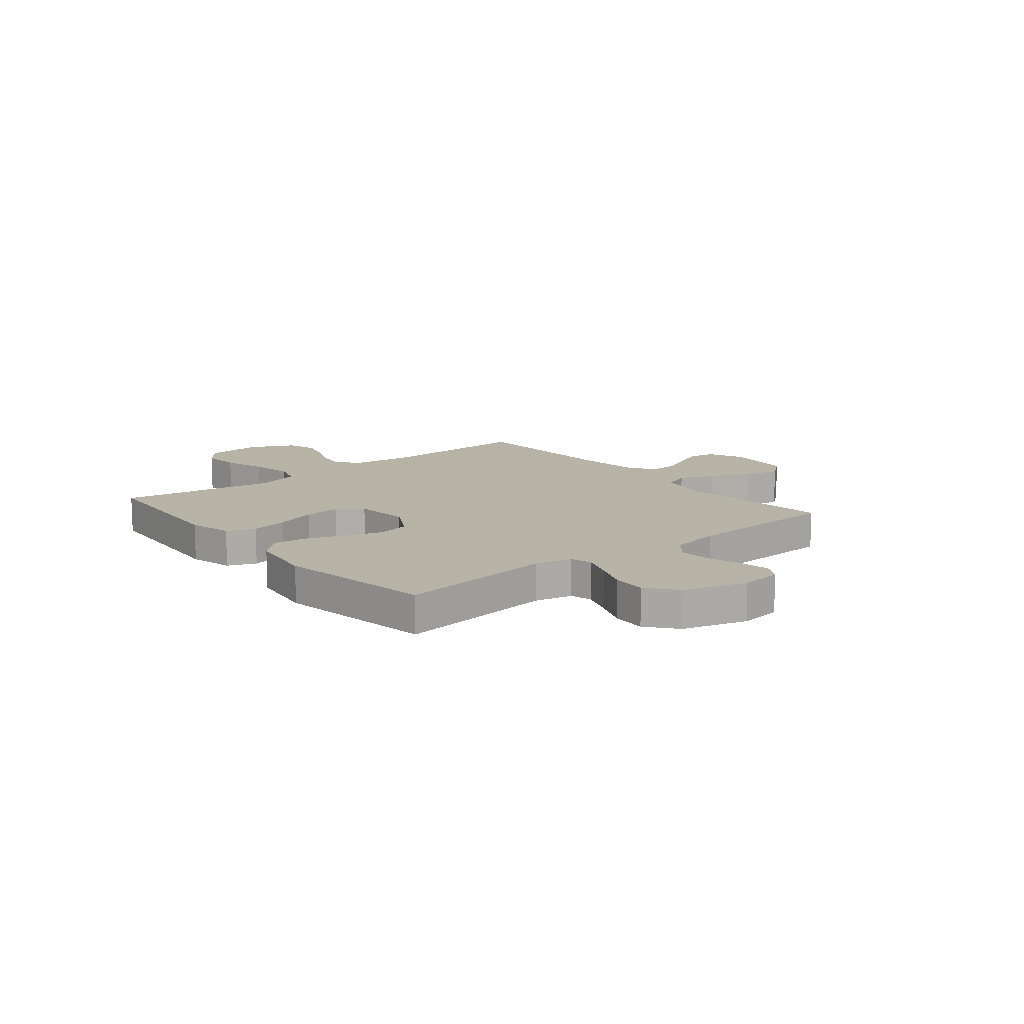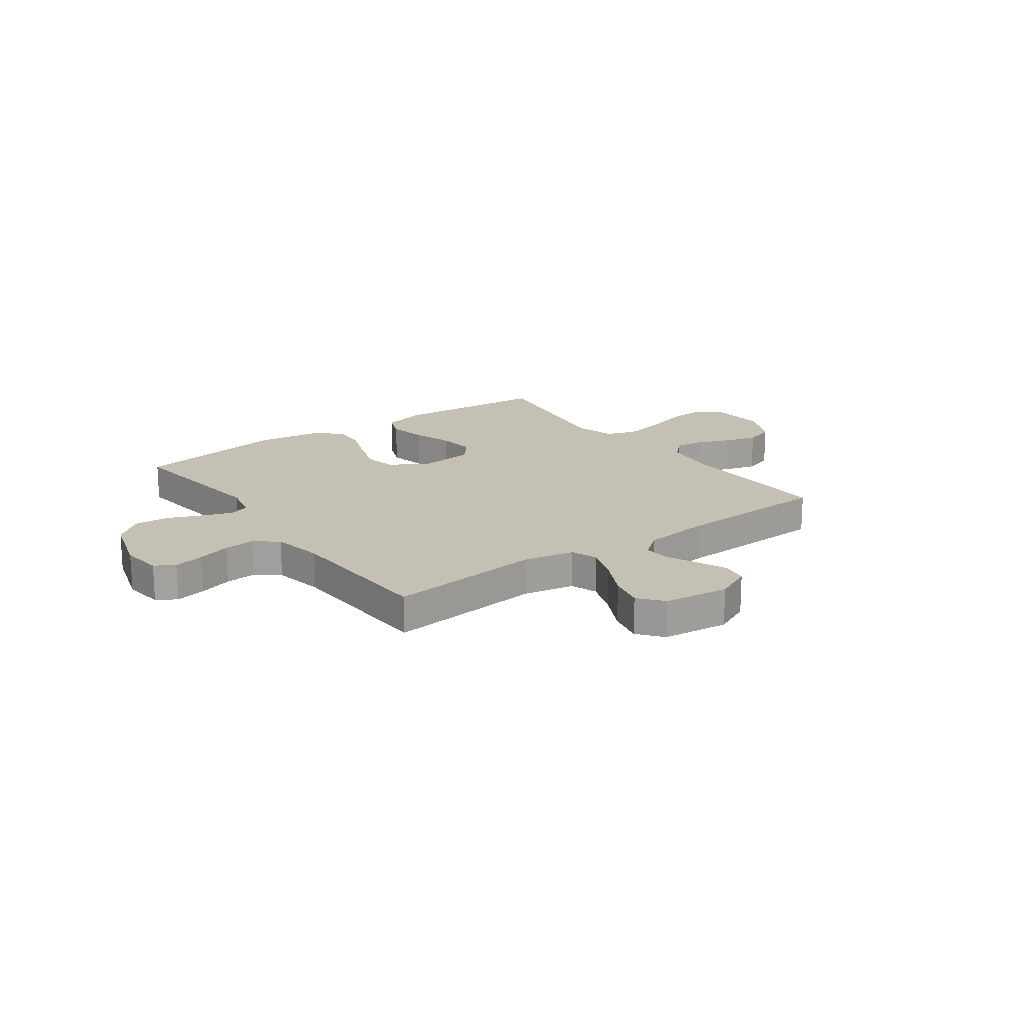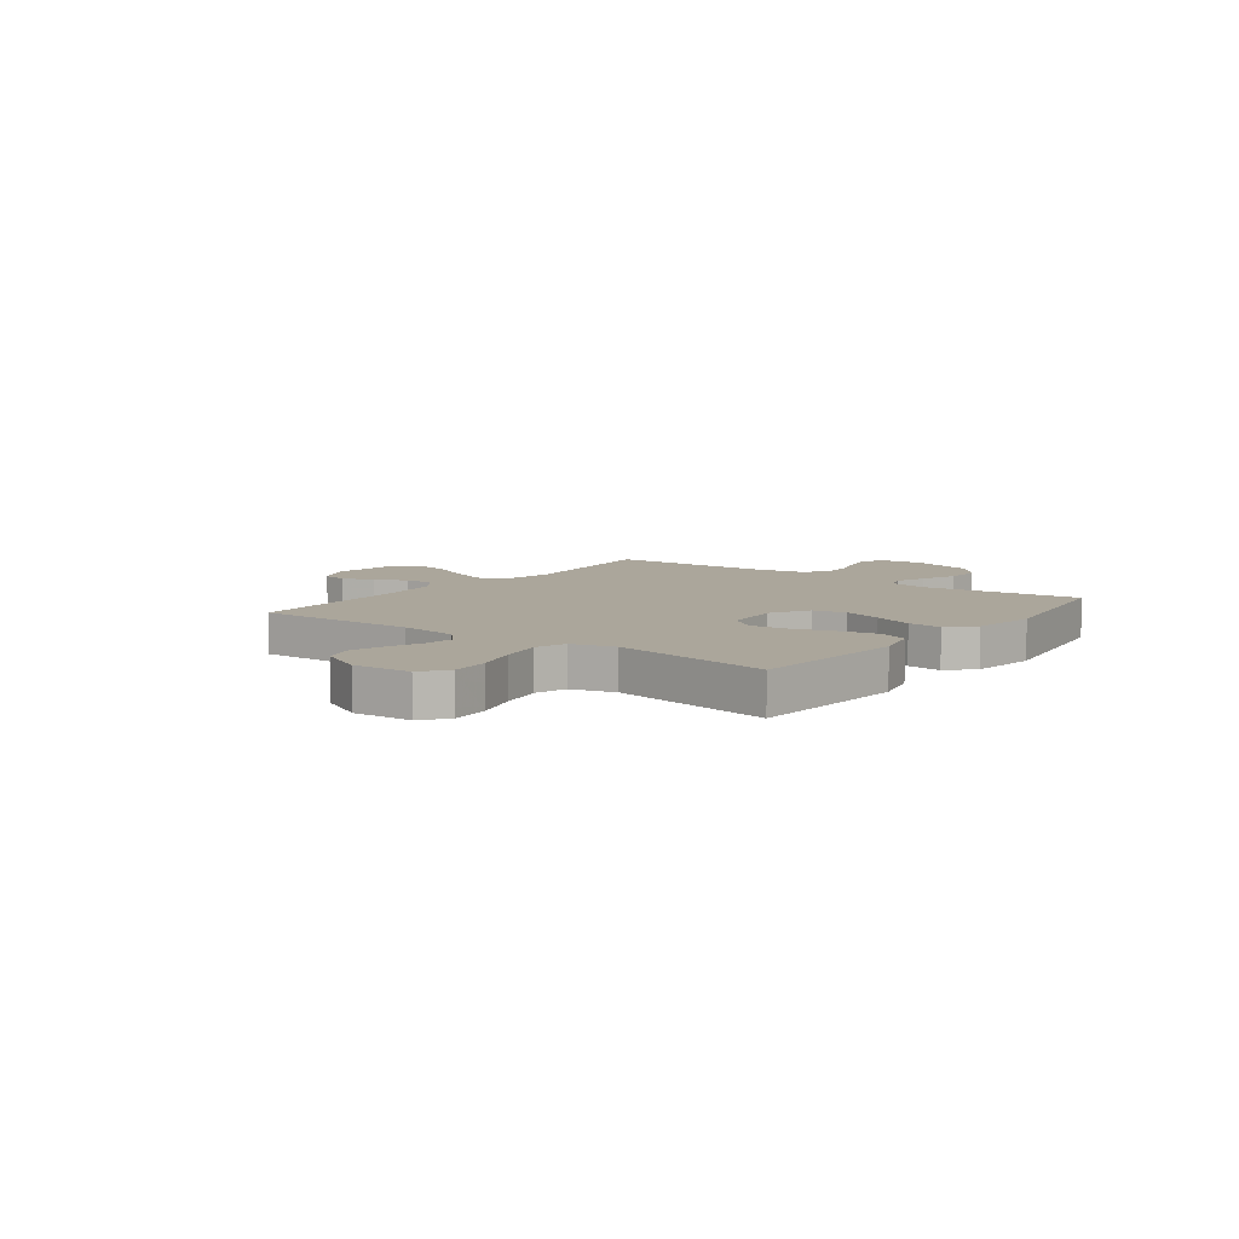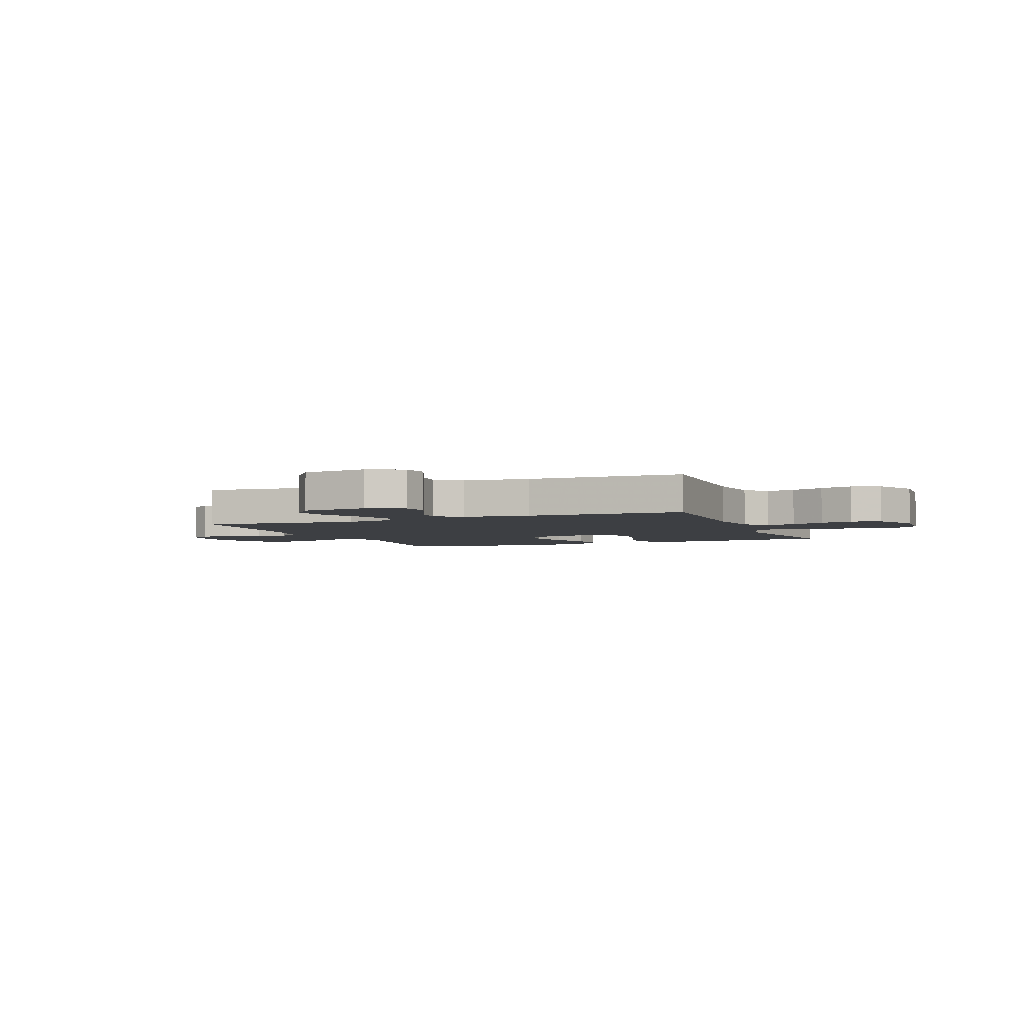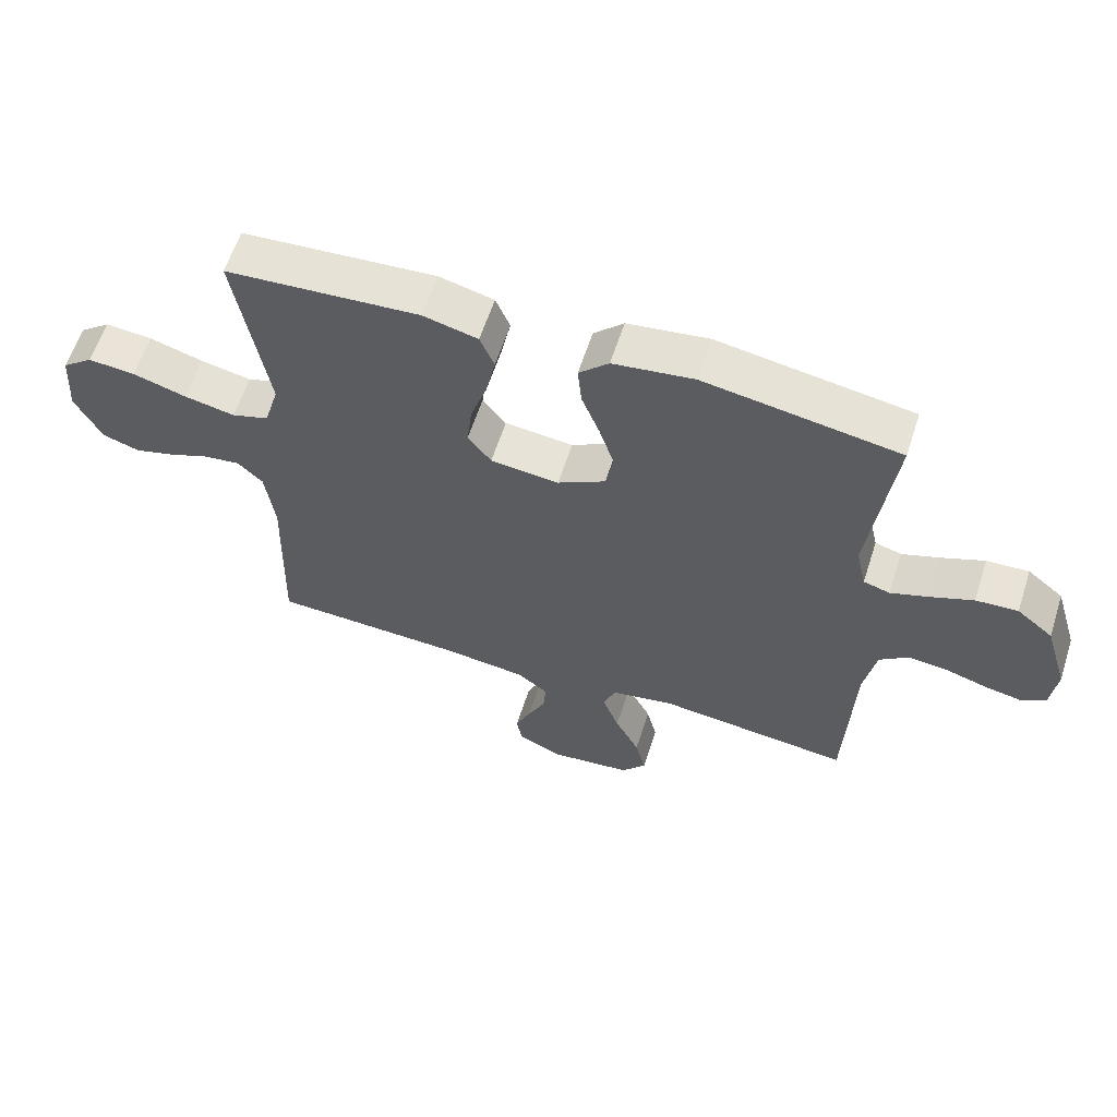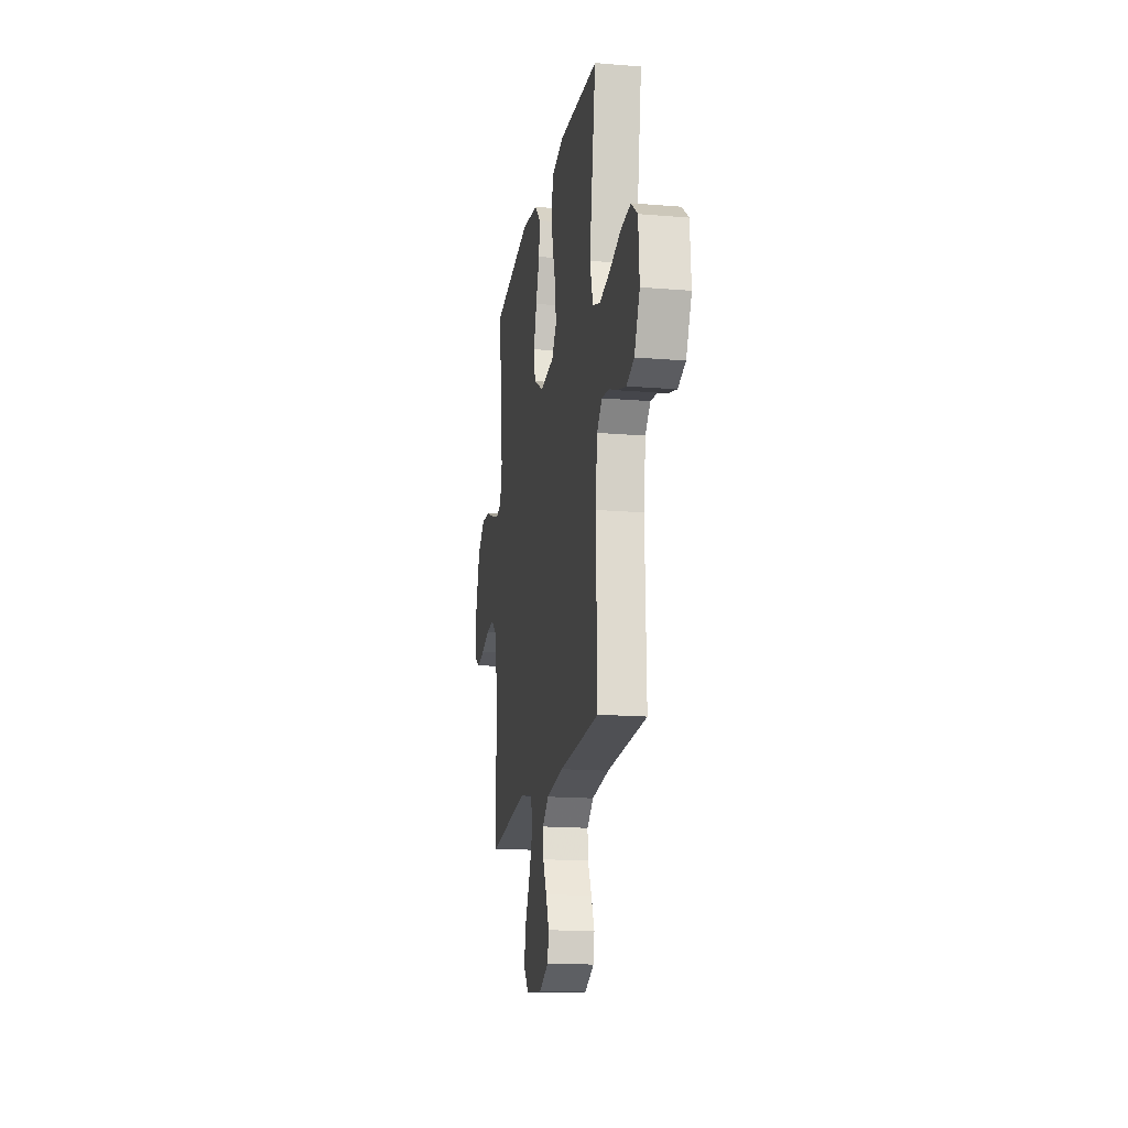
<metadata>
{"format":"obj","ext":"obj","renderer":"f3d","projection":"perspective","resolution":1024,"background":"white","views":[{"elev":12.8,"azim":50.7,"up":"+Y"},{"elev":18.3,"azim":144.0,"up":"+Y"},{"elev":7.9,"azim":-52.9,"up":"+Y"},{"elev":-3.8,"azim":-157.9,"up":"+Y"},{"elev":61.0,"azim":17.9,"up":"+Z"},{"elev":-17.1,"azim":-99.5,"up":"+Z"}]}
</metadata>
<code>
v -0.5 0.07 0.5
v -0.2 0.07 0.523
v -0.116 0.07 0.502
v -0.094 0.07 0.448
v -0.109 0.07 0.375
v -0.134 0.07 0.297
v -0.142 0.07 0.227
v -0.106 0.07 0.18
v 0 0.07 0.169
v 0.074 0.07 0.211
v 0.086 0.07 0.273
v 0.063 0.07 0.346
v 0.035 0.07 0.42
v 0.029 0.07 0.484
v 0.075 0.07 0.53
v 0.2 0.07 0.548
v 0.5 0.07 0.5
v 0.464 0.07 0.2
v 0.48 0.07 0.128
v 0.521 0.07 0.116
v 0.579 0.07 0.137
v 0.645 0.07 0.164
v 0.71 0.07 0.168
v 0.766 0.07 0.122
v 0.803 0.07 0
v 0.794 0.07 -0.08
v 0.756 0.07 -0.102
v 0.698 0.07 -0.091
v 0.633 0.07 -0.071
v 0.573 0.07 -0.066
v 0.529 0.07 -0.101
v 0.511 0.07 -0.2
v 0.5 0.07 -0.5
v 0.2 0.07 -0.468
v 0.103 0.07 -0.487
v 0.084 0.07 -0.538
v 0.11 0.07 -0.608
v 0.148 0.07 -0.683
v 0.164 0.07 -0.751
v 0.126 0.07 -0.798
v 0 0.07 -0.813
v -0.07 0.07 -0.781
v -0.079 0.07 -0.732
v -0.055 0.07 -0.674
v -0.027 0.07 -0.615
v -0.023 0.07 -0.563
v -0.071 0.07 -0.526
v -0.2 0.07 -0.511
v -0.5 0.07 -0.5
v -0.491 0.07 -0.2
v -0.505 0.07 -0.089
v -0.544 0.07 -0.051
v -0.599 0.07 -0.058
v -0.663 0.07 -0.084
v -0.726 0.07 -0.102
v -0.783 0.07 -0.083
v -0.824 0.07 0
v -0.816 0.07 0.109
v -0.768 0.07 0.147
v -0.695 0.07 0.141
v -0.612 0.07 0.116
v -0.533 0.07 0.1
v -0.475 0.07 0.119
v -0.452 0.07 0.2
v -0.5 0 0.5
v -0.2 0 0.523
v -0.116 0 0.502
v -0.094 0 0.448
v -0.109 0 0.375
v -0.134 0 0.297
v -0.142 0 0.227
v -0.106 0 0.18
v 0 0 0.169
v 0.074 0 0.211
v 0.086 0 0.273
v 0.063 0 0.346
v 0.035 0 0.42
v 0.029 0 0.484
v 0.075 0 0.53
v 0.2 0 0.548
v 0.5 0 0.5
v 0.464 0 0.2
v 0.48 0 0.128
v 0.521 0 0.116
v 0.579 0 0.137
v 0.645 0 0.164
v 0.71 0 0.168
v 0.766 0 0.122
v 0.803 0 0
v 0.794 0 -0.08
v 0.756 0 -0.102
v 0.698 0 -0.091
v 0.633 0 -0.071
v 0.573 0 -0.066
v 0.529 0 -0.101
v 0.511 0 -0.2
v 0.5 0 -0.5
v 0.2 0 -0.468
v 0.103 0 -0.487
v 0.084 0 -0.538
v 0.11 0 -0.608
v 0.148 0 -0.683
v 0.164 0 -0.751
v 0.126 0 -0.798
v 0 0 -0.813
v -0.07 0 -0.781
v -0.079 0 -0.732
v -0.055 0 -0.674
v -0.027 0 -0.615
v -0.023 0 -0.563
v -0.071 0 -0.526
v -0.2 0 -0.511
v -0.5 0 -0.5
v -0.491 0 -0.2
v -0.505 0 -0.089
v -0.544 0 -0.051
v -0.599 0 -0.058
v -0.663 0 -0.084
v -0.726 0 -0.102
v -0.783 0 -0.083
v -0.824 0 0
v -0.816 0 0.109
v -0.768 0 0.147
v -0.695 0 0.141
v -0.612 0 0.116
v -0.533 0 0.1
v -0.475 0 0.119
v -0.452 0 0.2
f 59 60 61
f 58 59 61
f 57 58 61
f 56 57 61
f 55 56 61
f 54 55 61
f 53 54 61
f 52 53 61 62
f 51 52 62 63
f 48 49 50
f 51 63 64
f 50 51 64
f 48 50 64
f 47 48 64
f 43 44 45
f 42 43 45
f 41 42 45
f 40 41 45
f 39 40 45
f 38 39 45
f 37 38 45
f 36 37 45 46
f 47 64 1
f 46 47 1
f 36 46 1
f 35 36 1
f 27 28 29
f 26 27 29
f 25 26 29
f 24 25 29
f 23 24 29
f 22 23 29
f 21 22 29
f 20 21 29 30
f 19 20 30 31
f 16 17 18
f 15 16 18
f 14 15 18
f 13 14 18
f 12 13 18
f 19 31 32
f 18 19 32
f 12 18 32
f 11 12 32
f 4 5 6
f 3 4 6
f 2 3 6
f 1 2 6
f 1 6 7
f 1 7 8
f 35 1 8
f 34 35 8
f 32 33 34
f 11 32 34
f 10 11 34
f 34 8 9
f 9 10 34
f 125 124 123
f 125 123 122
f 125 122 121
f 125 121 120
f 125 120 119
f 125 119 118
f 125 118 117
f 126 125 117 116
f 127 126 116 115
f 114 113 112
f 128 127 115
f 128 115 114
f 128 114 112
f 128 112 111
f 109 108 107
f 109 107 106
f 109 106 105
f 109 105 104
f 109 104 103
f 109 103 102
f 109 102 101
f 110 109 101 100
f 65 128 111
f 65 111 110
f 65 110 100
f 65 100 99
f 93 92 91
f 93 91 90
f 93 90 89
f 93 89 88
f 93 88 87
f 93 87 86
f 93 86 85
f 94 93 85 84
f 95 94 84 83
f 82 81 80
f 82 80 79
f 82 79 78
f 82 78 77
f 82 77 76
f 96 95 83
f 96 83 82
f 96 82 76
f 96 76 75
f 70 69 68
f 70 68 67
f 70 67 66
f 70 66 65
f 71 70 65
f 72 71 65
f 72 65 99
f 72 99 98
f 98 97 96
f 98 96 75
f 98 75 74
f 73 72 98
f 98 74 73
f 1 65 66 2
f 2 66 67 3
f 3 67 68 4
f 4 68 69 5
f 5 69 70 6
f 6 70 71 7
f 7 71 72 8
f 8 72 73 9
f 9 73 74 10
f 10 74 75 11
f 11 75 76 12
f 12 76 77 13
f 13 77 78 14
f 14 78 79 15
f 15 79 80 16
f 16 80 81 17
f 17 81 82 18
f 18 82 83 19
f 19 83 84 20
f 20 84 85 21
f 21 85 86 22
f 22 86 87 23
f 23 87 88 24
f 24 88 89 25
f 25 89 90 26
f 26 90 91 27
f 27 91 92 28
f 28 92 93 29
f 29 93 94 30
f 30 94 95 31
f 31 95 96 32
f 32 96 97 33
f 33 97 98 34
f 34 98 99 35
f 35 99 100 36
f 36 100 101 37
f 37 101 102 38
f 38 102 103 39
f 39 103 104 40
f 40 104 105 41
f 41 105 106 42
f 42 106 107 43
f 43 107 108 44
f 44 108 109 45
f 45 109 110 46
f 46 110 111 47
f 47 111 112 48
f 48 112 113 49
f 49 113 114 50
f 50 114 115 51
f 51 115 116 52
f 52 116 117 53
f 53 117 118 54
f 54 118 119 55
f 55 119 120 56
f 56 120 121 57
f 57 121 122 58
f 58 122 123 59
f 59 123 124 60
f 60 124 125 61
f 61 125 126 62
f 62 126 127 63
f 63 127 128 64
f 64 128 65 1

</code>
